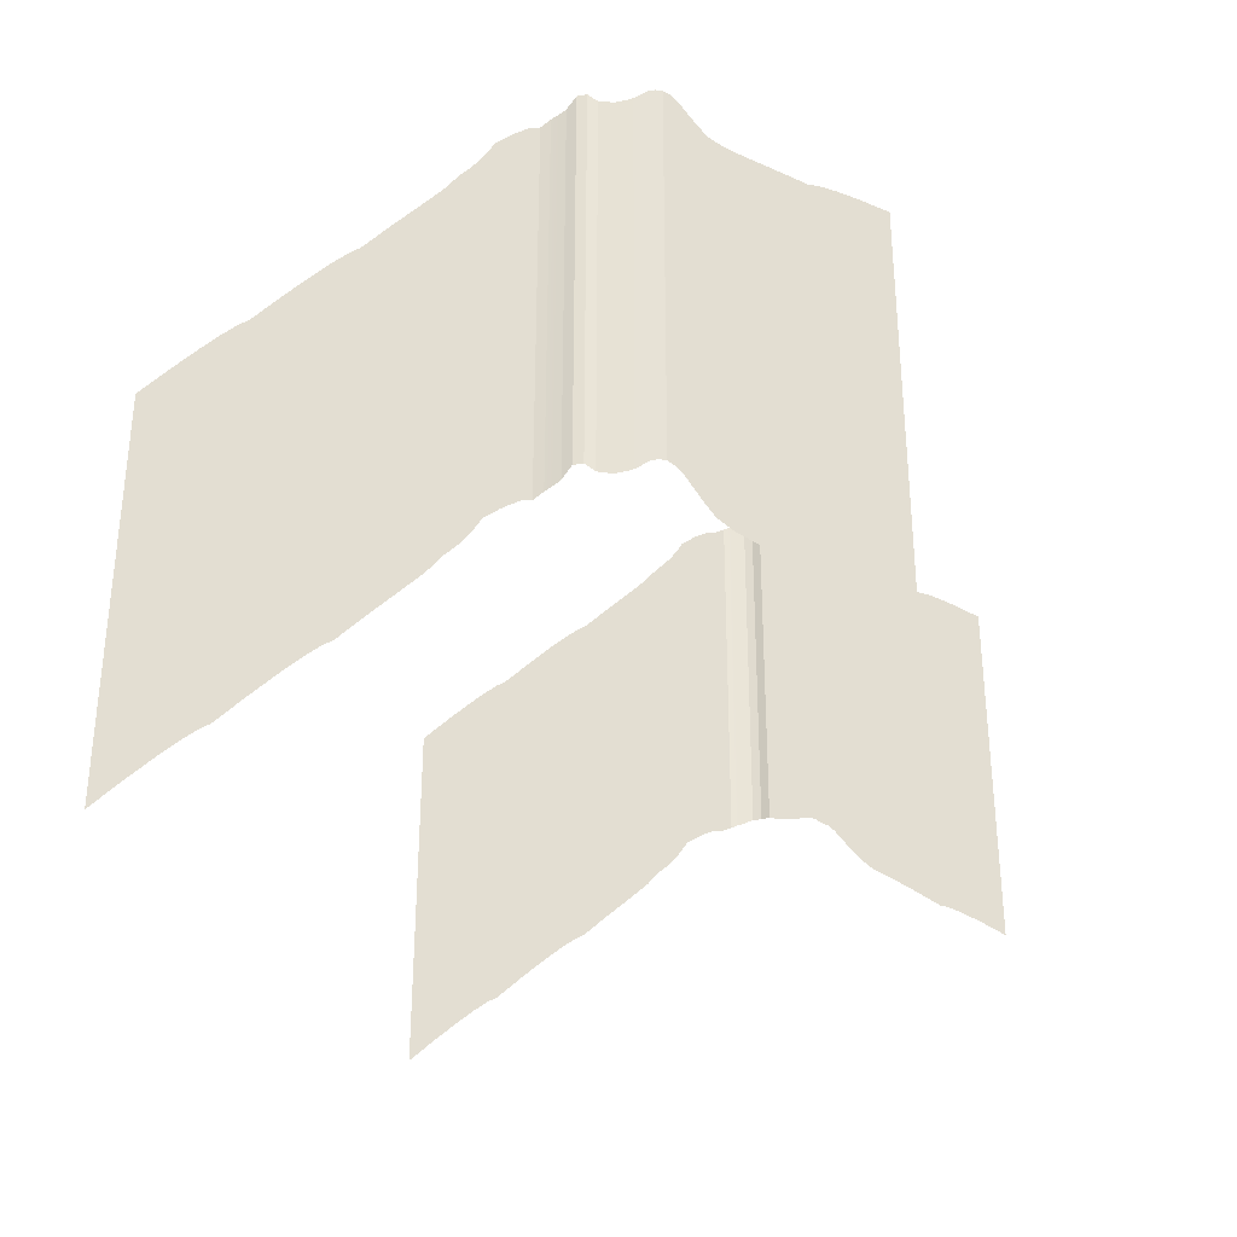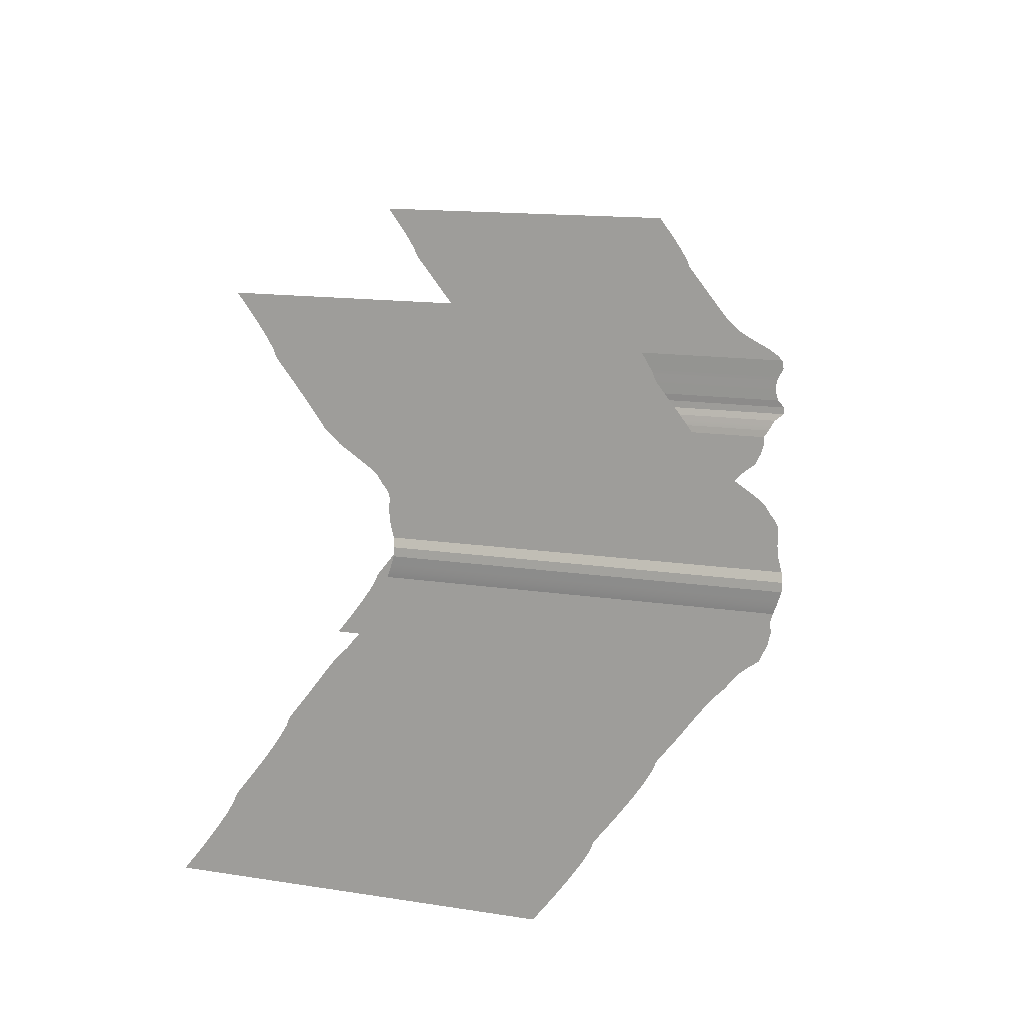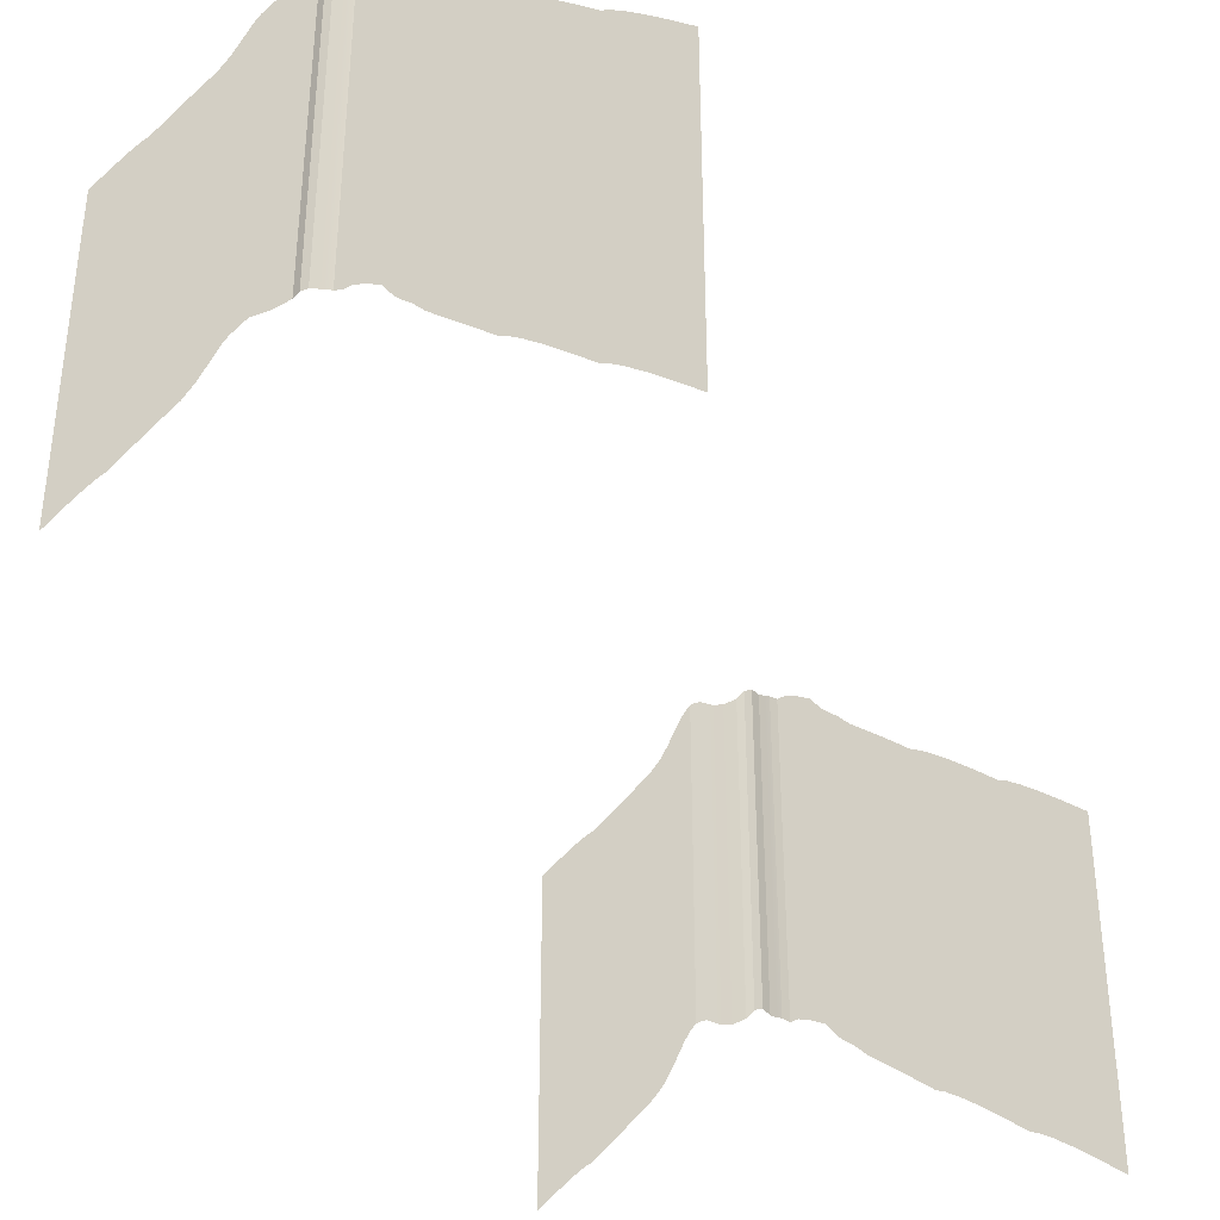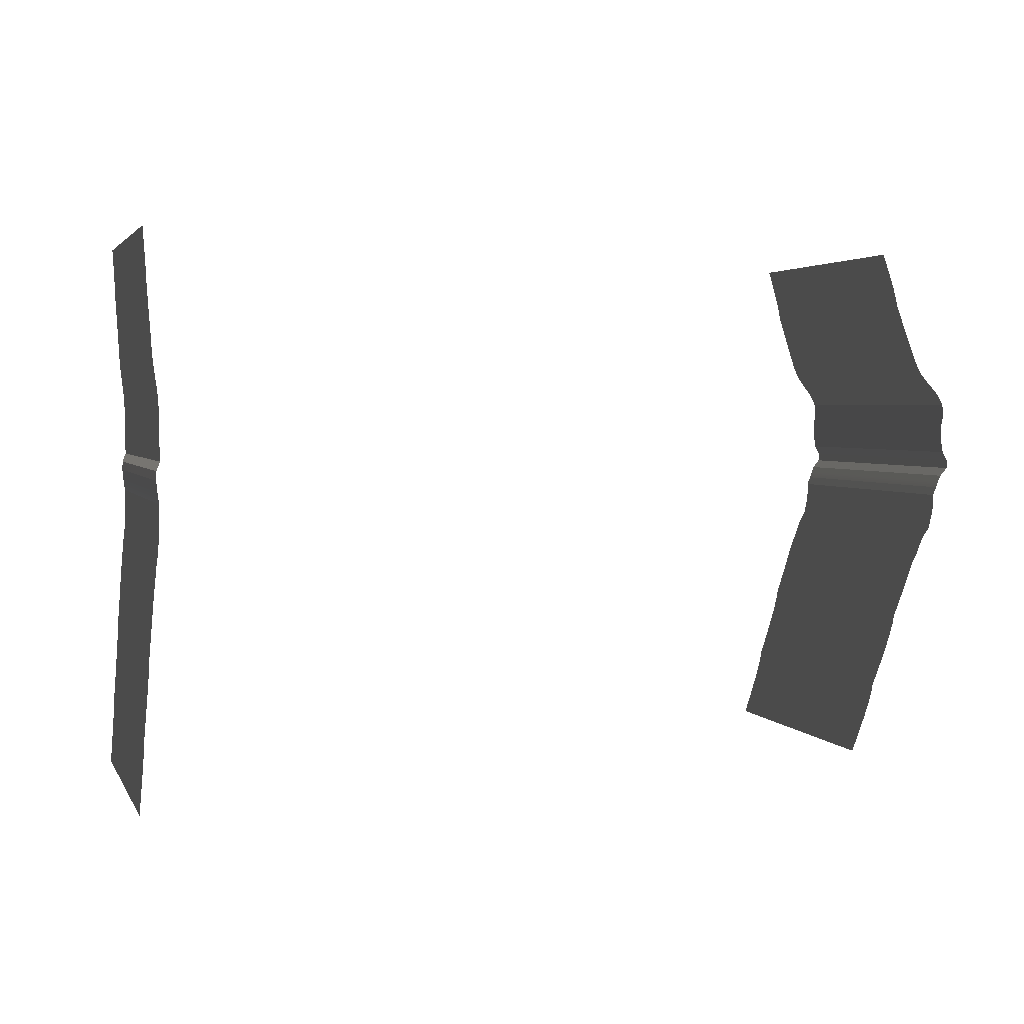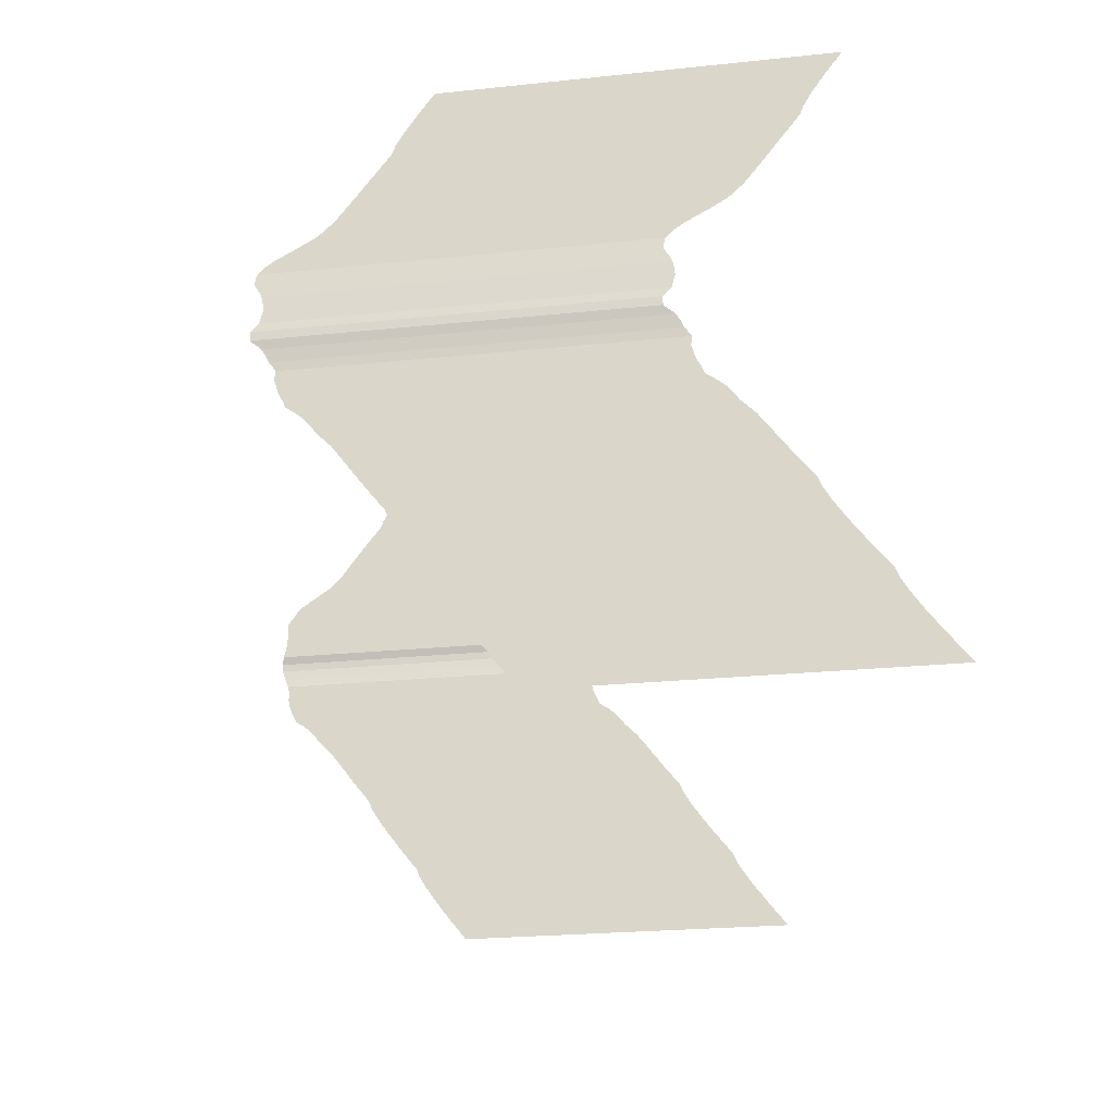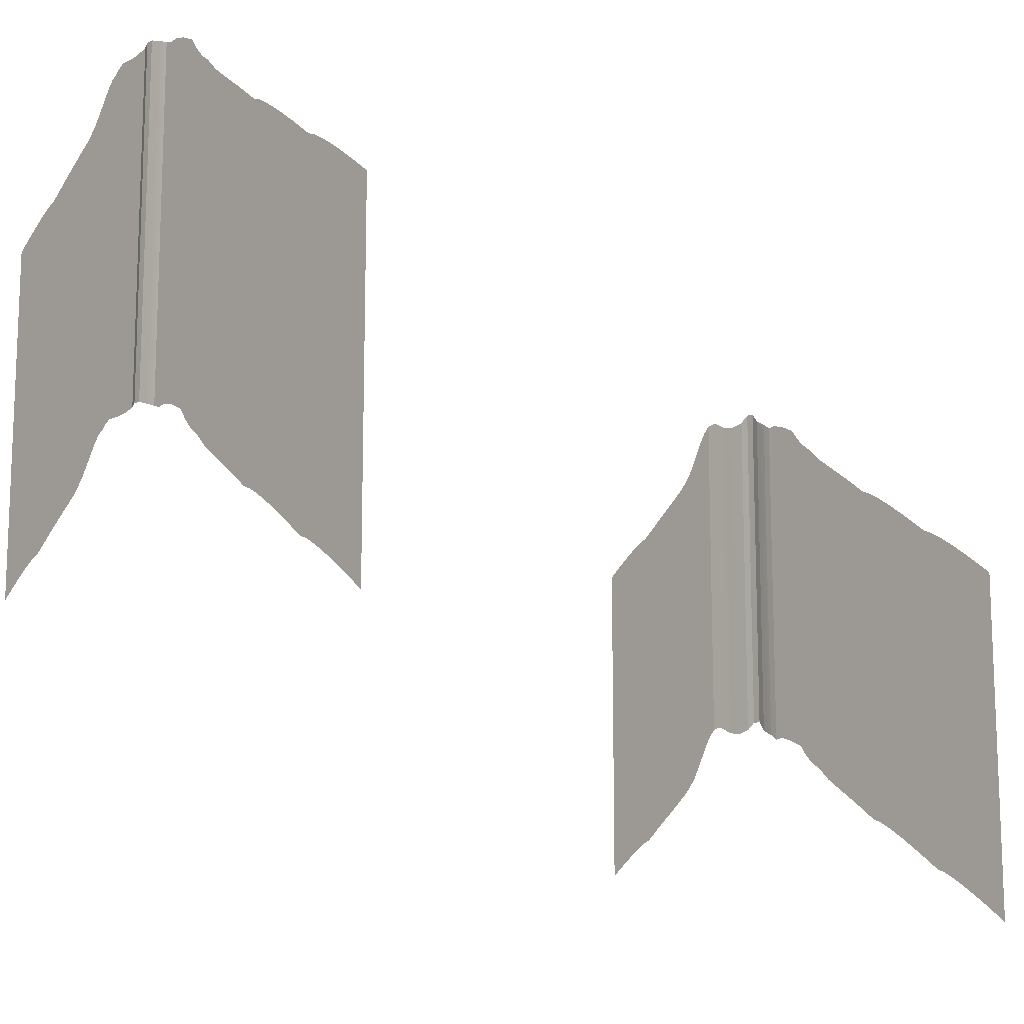
<metadata>
{"format":"obj","ext":"obj","renderer":"f3d","projection":"perspective","resolution":1024,"background":"white","views":[{"elev":-35.5,"azim":-78.9,"up":"+Y"},{"elev":12.5,"azim":111.2,"up":"+Z"},{"elev":-35.9,"azim":116.4,"up":"+Y"},{"elev":2.6,"azim":165.9,"up":"+Z"},{"elev":-21.8,"azim":-79.3,"up":"+Z"},{"elev":-13.1,"azim":138.1,"up":"+Y"}]}
</metadata>
<code>
g spline_02_Cliff
v -109.6 -36.01 -1
v -109.6 -123 -1
v -109.7 -123 1
v -109.7 -35.95 1
v -109.7 -35.95 1
v -109.7 -123 1
v -110.5 -123.3 3
v -110.5 -36.34 3
v -110.5 -36.34 3
v -110.5 -123.3 3
v -110.5 -124.1 6
v -110.5 -37.08 6
v -110.5 -124.3 8.323
v -110.5 -37.33 8.323
v -110.5 -124.3 10
v -110.5 -37.32 10
v -110.5 -124.2 11.25
v -110.5 -37.25 11.25
v -110.5 -124.3 12.5
v -110.5 -37.28 12.5
v -110.5 -125 13.75
v -110.5 -38.03 13.75
v -110.5 -126.1 15
v -110.5 -39.05 15
v -110.5 -127 16.5
v -110.5 -39.95 16.5
v -110.5 -128.6 18
v -110.5 -41.6 18
v -110.5 -133.1 21
v -110.5 -46.1 21
v -110.5 -136.1 23
v -110.5 -49.06 23
v -110.5 -139.4 26
v -110.5 -52.41 26
v -110.5 -142.3 30
v -110.5 -55.3 30
v -110.5 -146.1 35
v -110.5 -59.1 35
v -110.5 -150.9 41
v -110.5 -63.9 41
v -110.5 -151.7 43
v -110.5 -64.7 43
v -110.5 -153.5 46
v -110.5 -66.5 46
v -110.5 -156.3 50
v -110.5 -69.3 50
v -110.5 -160.1 55
v -110.5 -73.1 55
v -109.9 -36.75 -3
v -109.6 -123 -1
v -109.6 -36.01 -1
v -109.9 -123.8 -3
v -110.1 -37.28 -4.5
v -110.1 -124.3 -4.5
v -110.4 -37.92 -6
v -110.4 -124.9 -6
v -110.4 -38.49 -8
v -110.4 -124.9 -6
v -110.4 -37.92 -6
v -110.4 -125.5 -8
v -110.4 -38.24 -10
v -110.4 -125.2 -10
v -110.4 -38.6 -11.25
v -110.4 -125.6 -11.25
v -110.4 -38.83 -12.5
v -110.4 -125.8 -12.5
v -110.4 -39.38 -13.75
v -110.4 -126.4 -13.75
v -110.4 -40.04 -15
v -110.4 -127 -15
v -110.4 -40.72 -16.5
v -110.4 -127.7 -16.5
v -110.4 -42.98 -18
v -110.4 -130 -18
v -110.4 -44.82 -19.5
v -110.4 -131.8 -19.5
v -110.4 -46.26 -21
v -110.4 -133.3 -21
v -110.4 -47.78 -23
v -110.4 -134.8 -23
v -110.4 -50.87 -26
v -110.4 -137.9 -26
v -110.4 -54.05 -30
v -110.4 -141 -30
v -110.4 -57.85 -35
v -110.4 -144.8 -35
v -110.4 -62.65 -41
v -110.4 -149.6 -41
v -110.4 -63.45 -43
v -110.4 -150.4 -43
v -110.4 -65.25 -46
v -110.4 -152.2 -46
v -110.4 -68.05 -50
v -110.4 -155 -50
v -110.4 -71.85 -55
v -110.4 -158.8 -55
v -110.4 -76.65 -61
v -110.4 -163.6 -61
v -110.4 -77.45 -63
v -110.4 -164.4 -63
v -110.4 -79.25 -66
v -110.4 -166.2 -66
v -110.4 -82.05 -70
v -110.4 -169 -70
v -110.4 -85.85 -75
v -110.4 -172.8 -75
v -110.4 -90.65 -81
v -110.4 -177.6 -81
v -312.3 -90.49 3
v -312.3 -177.5 3
v -312.6 -175.6 1
v -312.6 -88.65 1
v -312.1 -91.23 6
v -312.3 -177.5 3
v -312.3 -90.49 3
v -312.1 -178.2 6
v -312 -90.93 8.323
v -312 -177.9 8.323
v -311.8 -90.38 10
v -311.8 -177.4 10
v -311.7 -89.6 11.25
v -311.7 -176.6 11.25
v -311.6 -88.93 12.5
v -311.6 -175.9 12.5
v -311.6 -88.97 13.75
v -311.6 -176 13.75
v -311.5 -89.28 15
v -311.5 -176.3 15
v -311.5 -90.83 16.5
v -311.5 -176.3 15
v -311.5 -89.28 15
v -311.5 -177.8 16.5
v -311.5 -93.12 18
v -311.5 -180.1 18
v -311.5 -98.91 21
v -311.5 -185.9 21
v -311.5 -102.4 23
v -311.5 -189.4 23
v -311.5 -105.8 26
v -311.5 -192.8 26
v -311.5 -109.1 30
v -311.5 -196.1 30
v -311.5 -113 35
v -311.5 -200 35
v -311.5 -117.8 41
v -311.5 -204.8 41
v -311.5 -118.6 43
v -311.5 -205.6 43
v -311.5 -120.4 46
v -311.5 -207.4 46
v -311.5 -123.2 50
v -311.5 -210.2 50
v -311.5 -127 55
v -311.5 -214 55
v -312.6 -88.65 1
v -312.6 -175.6 1
v -312.6 -175.7 -1
v -312.6 -88.75 -1
v -312.6 -88.75 -1
v -312.6 -175.7 -1
v -312.1 -178.2 -3
v -312.1 -91.23 -3
v -312.1 -91.23 -3
v -312.1 -178.2 -3
v -311.8 -179.1 -4.5
v -311.8 -92.12 -4.5
v -311.6 -179.9 -6
v -311.6 -92.87 -6
v -311.6 -92.87 -6
v -311.6 -179.9 -6
v -311.5 -181.4 -8
v -311.5 -94.36 -8
v -311.5 -94.36 -8
v -311.5 -181.4 -8
v -311.5 -181.1 -10
v -311.5 -94.07 -10
v -311.5 -181.5 -11.25
v -311.5 -94.5 -11.25
v -311.5 -181.8 -12.5
v -311.5 -94.83 -12.5
v -311.5 -182.4 -13.75
v -311.5 -95.4 -13.75
v -311.5 -183.1 -15
v -311.5 -96.11 -15
v -311.5 -183.8 -16.5
v -311.5 -96.77 -16.5
v -311.5 -186 -18
v -311.5 -98.96 -18
v -311.5 -187.8 -19.5
v -311.5 -100.8 -19.5
v -311.5 -189.2 -21
v -311.5 -102.2 -21
v -311.5 -190.6 -23
v -311.5 -103.6 -23
v -311.5 -193.7 -26
v -311.5 -106.7 -26
v -311.5 -196.8 -30
v -311.5 -109.8 -30
v -311.5 -200.6 -35
v -311.5 -113.6 -35
v -311.5 -205.4 -41
v -311.5 -118.4 -41
v -311.5 -206.2 -43
v -311.5 -119.2 -43
v -311.5 -208 -46
v -311.5 -121 -46
v -311.5 -210.8 -50
v -311.5 -123.8 -50
v -311.5 -214.6 -55
v -311.5 -127.6 -55
v -311.5 -219.4 -61
v -311.5 -132.4 -61
v -311.5 -220.2 -63
v -311.5 -133.2 -63
v -311.5 -222 -66
v -311.5 -135 -66
v -311.5 -224.8 -70
v -311.5 -137.8 -70
v -311.5 -228.6 -75
v -311.5 -141.6 -75
v -311.5 -233.4 -81
v -311.5 -146.4 -81
f 2 1 3
f 3 1 4
f 6 5 7
f 7 5 8
f 10 9 11
f 11 9 12
f 11 12 13
f 13 12 14
f 13 14 15
f 15 14 16
f 15 16 17
f 17 16 18
f 17 18 19
f 19 18 20
f 19 20 21
f 21 20 22
f 21 22 23
f 23 22 24
f 23 24 25
f 25 24 26
f 25 26 27
f 27 26 28
f 27 28 29
f 29 28 30
f 29 30 31
f 31 30 32
f 31 32 33
f 33 32 34
f 33 34 35
f 35 34 36
f 35 36 37
f 37 36 38
f 37 38 39
f 39 38 40
f 39 40 41
f 41 40 42
f 41 42 43
f 43 42 44
f 43 44 45
f 45 44 46
f 45 46 47
f 47 46 48
f 50 49 51
f 52 49 50
f 52 53 49
f 54 53 52
f 54 55 53
f 56 55 54
f 58 57 59
f 60 57 58
f 60 61 57
f 62 61 60
f 62 63 61
f 64 63 62
f 64 65 63
f 66 65 64
f 66 67 65
f 68 67 66
f 68 69 67
f 70 69 68
f 70 71 69
f 72 71 70
f 72 73 71
f 74 73 72
f 74 75 73
f 76 75 74
f 76 77 75
f 78 77 76
f 78 79 77
f 80 79 78
f 80 81 79
f 82 81 80
f 82 83 81
f 84 83 82
f 84 85 83
f 86 85 84
f 86 87 85
f 88 87 86
f 88 89 87
f 90 89 88
f 90 91 89
f 92 91 90
f 92 93 91
f 94 93 92
f 94 95 93
f 96 95 94
f 96 97 95
f 98 97 96
f 98 99 97
f 100 99 98
f 100 101 99
f 102 101 100
f 102 103 101
f 104 103 102
f 104 105 103
f 106 105 104
f 106 107 105
f 108 107 106
f 110 109 111
f 111 109 112
f 114 113 115
f 116 113 114
f 116 117 113
f 118 117 116
f 118 119 117
f 120 119 118
f 120 121 119
f 122 121 120
f 122 123 121
f 124 123 122
f 124 125 123
f 126 125 124
f 126 127 125
f 128 127 126
f 130 129 131
f 132 129 130
f 132 133 129
f 134 133 132
f 134 135 133
f 136 135 134
f 136 137 135
f 138 137 136
f 138 139 137
f 140 139 138
f 140 141 139
f 142 141 140
f 142 143 141
f 144 143 142
f 144 145 143
f 146 145 144
f 146 147 145
f 148 147 146
f 148 149 147
f 150 149 148
f 150 151 149
f 152 151 150
f 152 153 151
f 154 153 152
f 156 155 157
f 157 155 158
f 160 159 161
f 161 159 162
f 164 163 165
f 165 163 166
f 165 166 167
f 167 166 168
f 170 169 171
f 171 169 172
f 174 173 175
f 175 173 176
f 175 176 177
f 177 176 178
f 177 178 179
f 179 178 180
f 179 180 181
f 181 180 182
f 181 182 183
f 183 182 184
f 183 184 185
f 185 184 186
f 185 186 187
f 187 186 188
f 187 188 189
f 189 188 190
f 189 190 191
f 191 190 192
f 191 192 193
f 193 192 194
f 193 194 195
f 195 194 196
f 195 196 197
f 197 196 198
f 197 198 199
f 199 198 200
f 199 200 201
f 201 200 202
f 201 202 203
f 203 202 204
f 203 204 205
f 205 204 206
f 205 206 207
f 207 206 208
f 207 208 209
f 209 208 210
f 209 210 211
f 211 210 212
f 211 212 213
f 213 212 214
f 213 214 215
f 215 214 216
f 215 216 217
f 217 216 218
f 217 218 219
f 219 218 220
f 219 220 221
f 221 220 222

</code>
